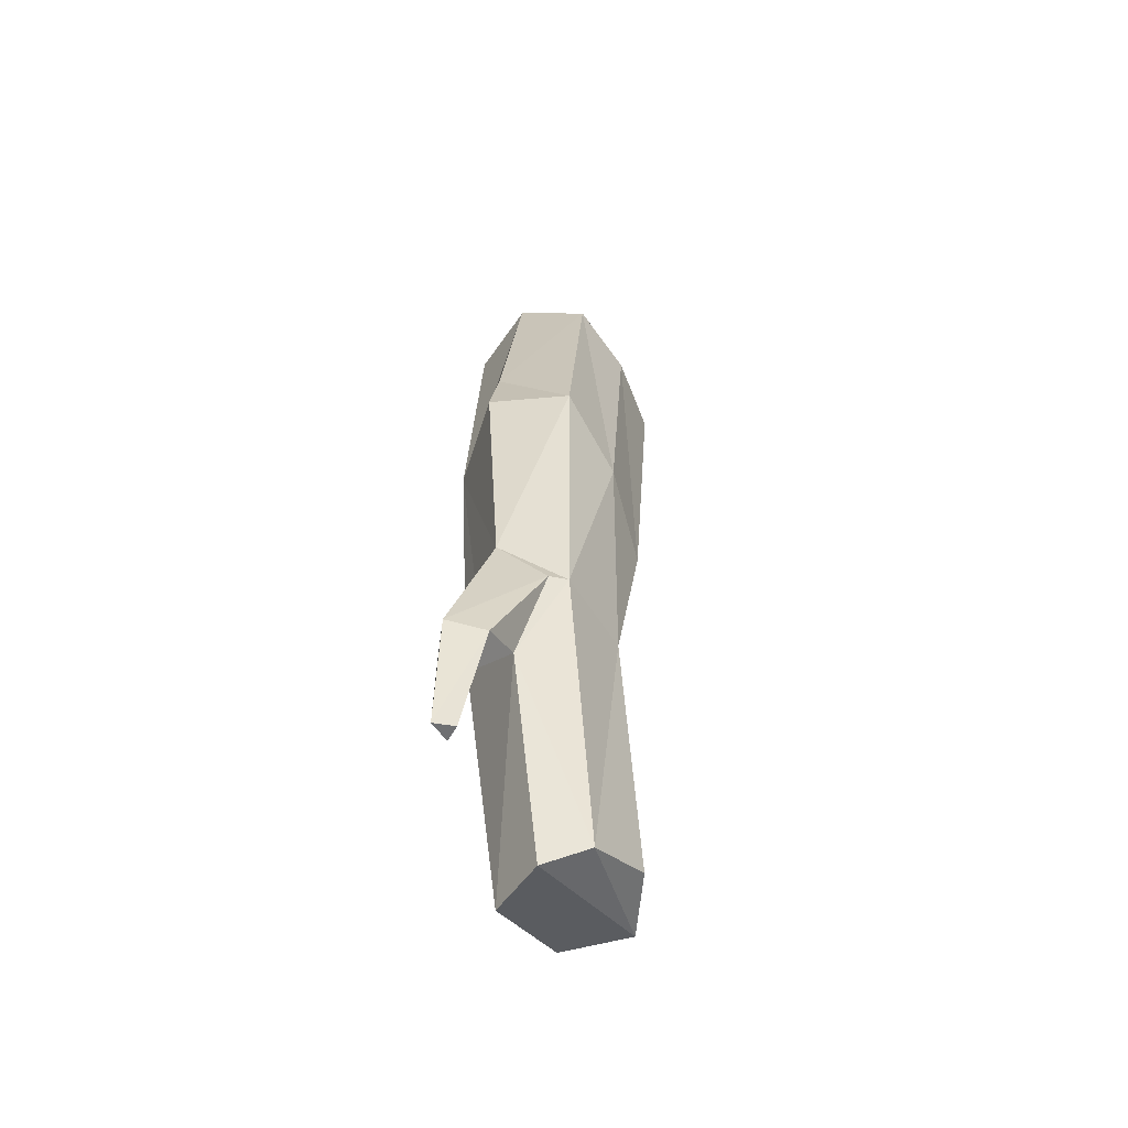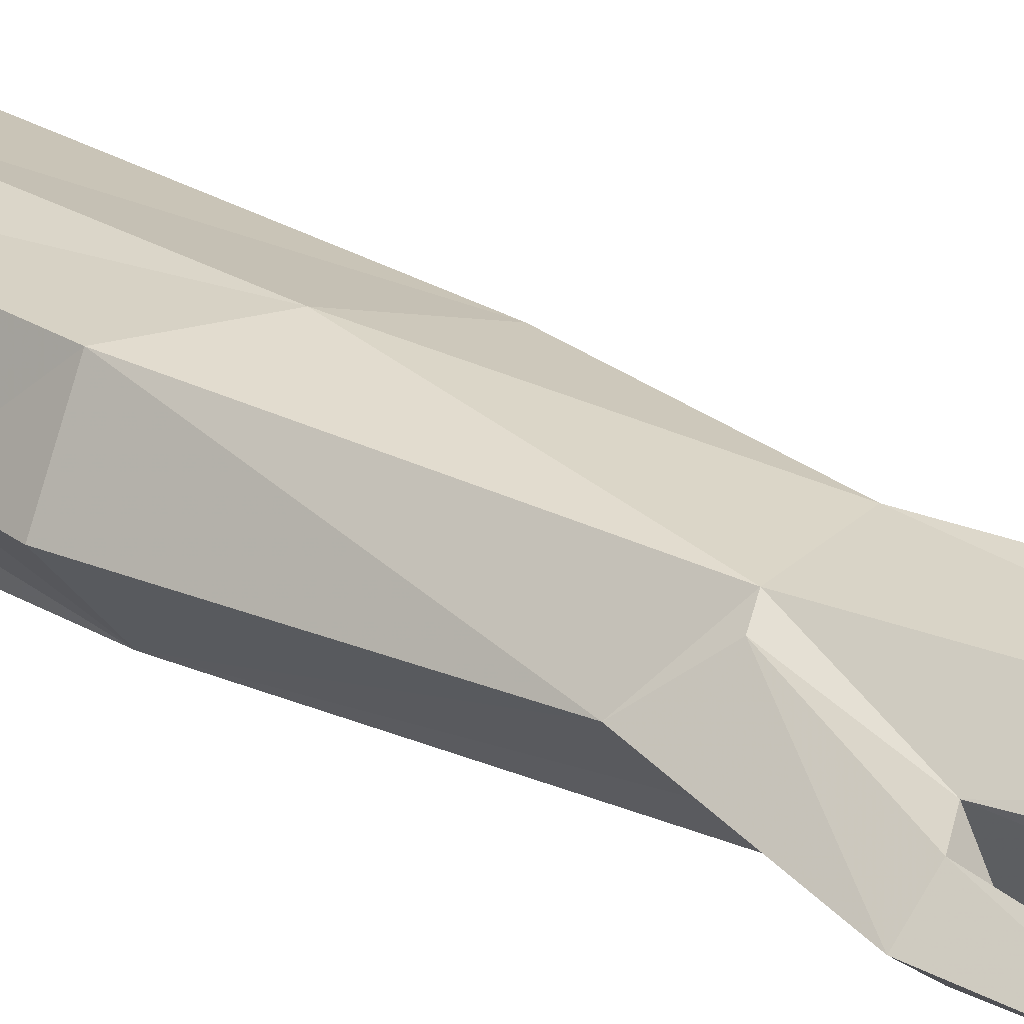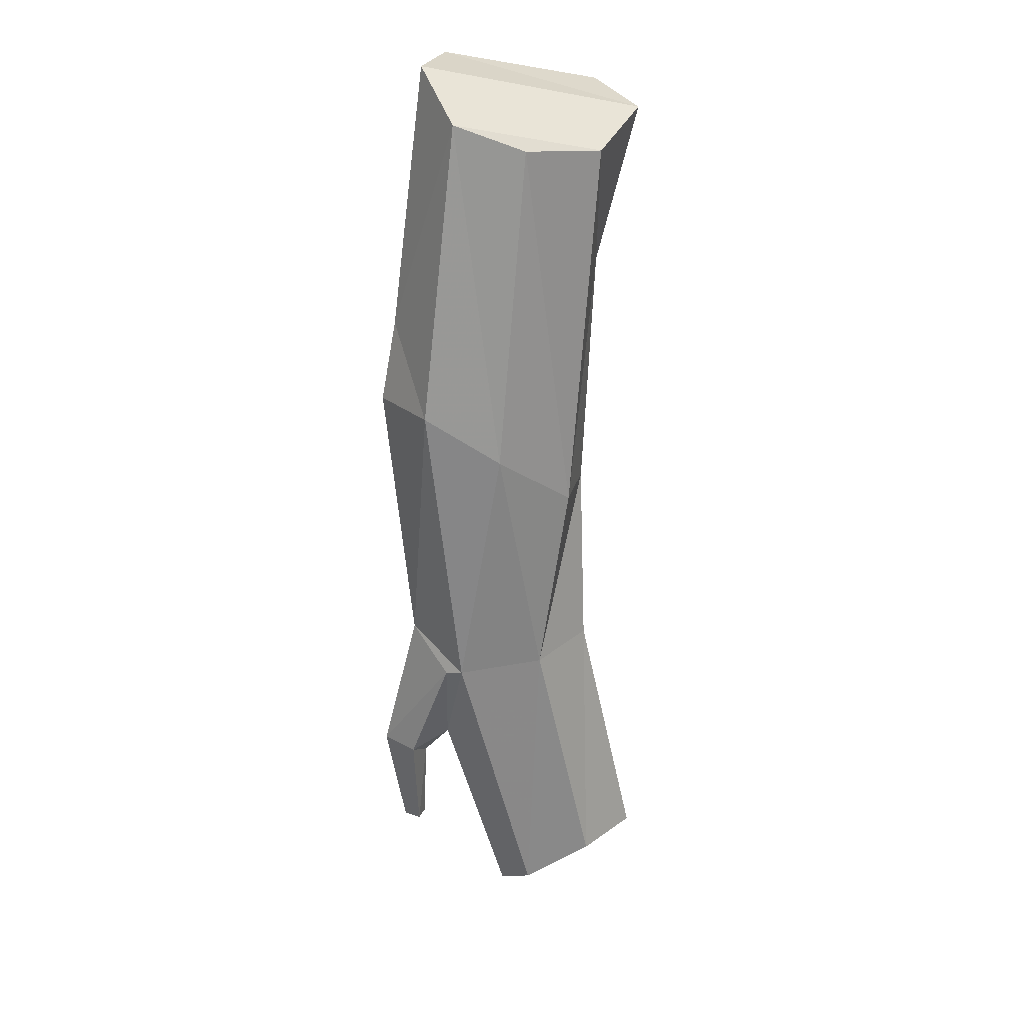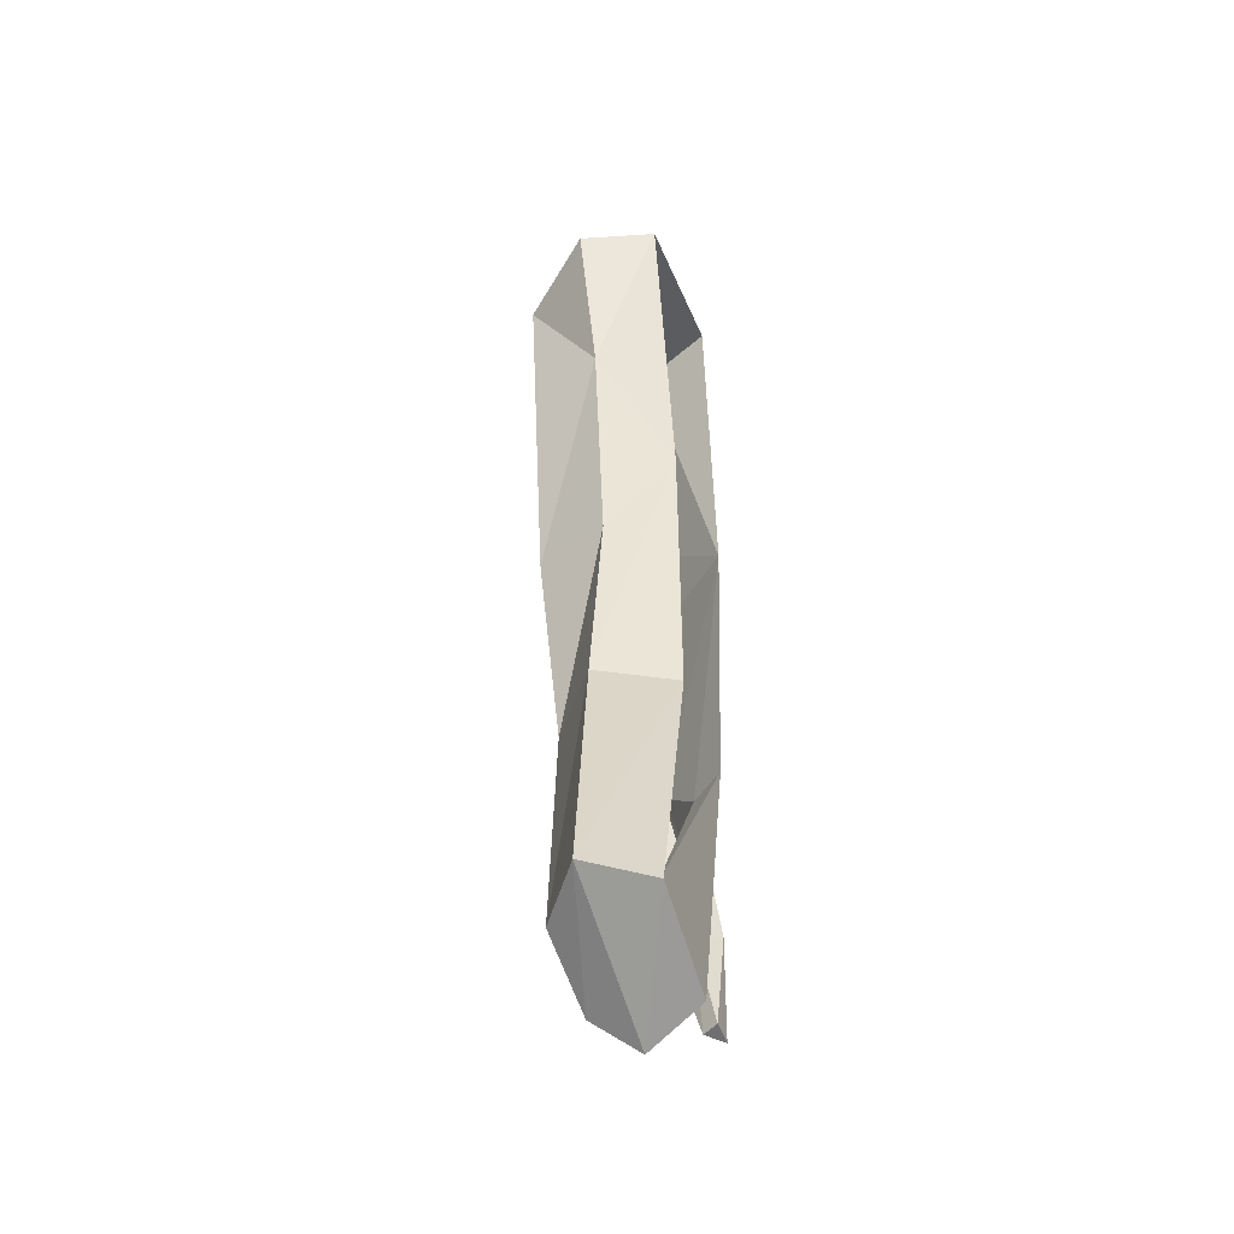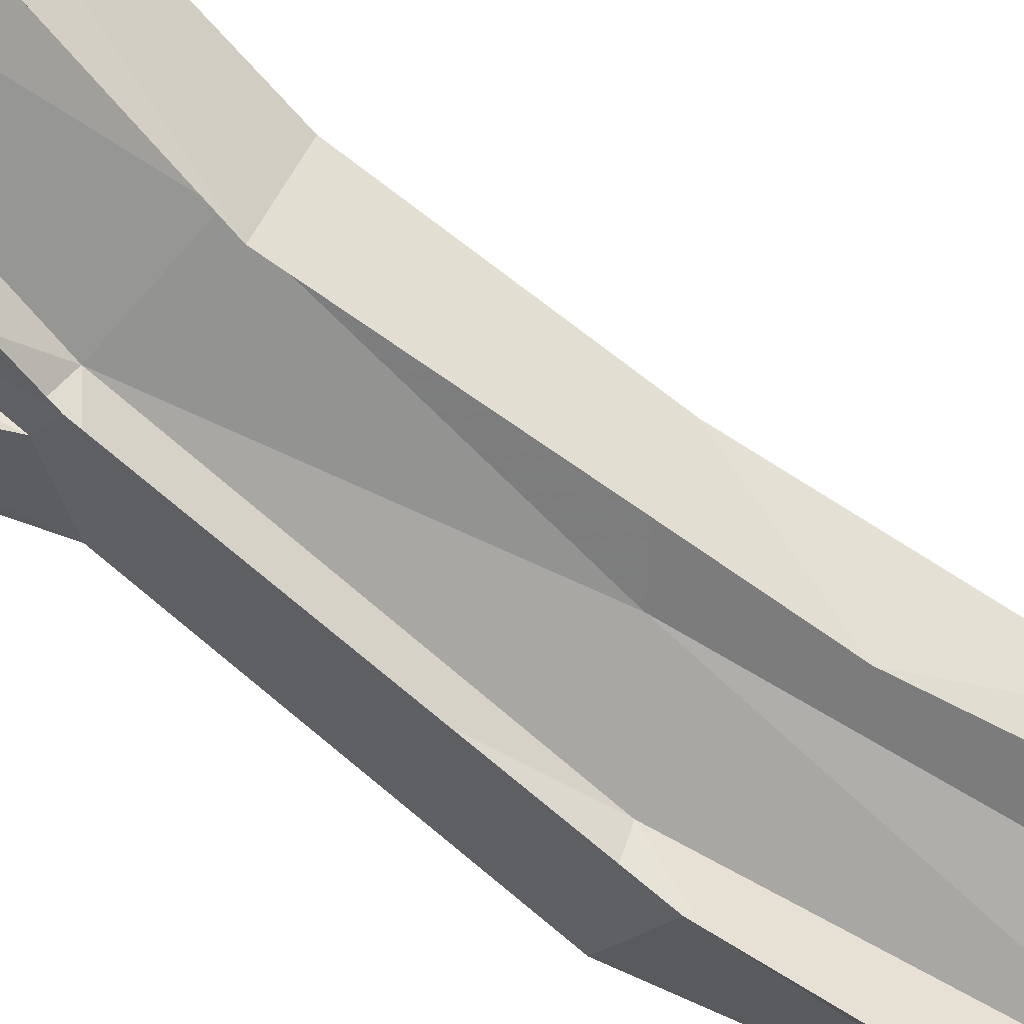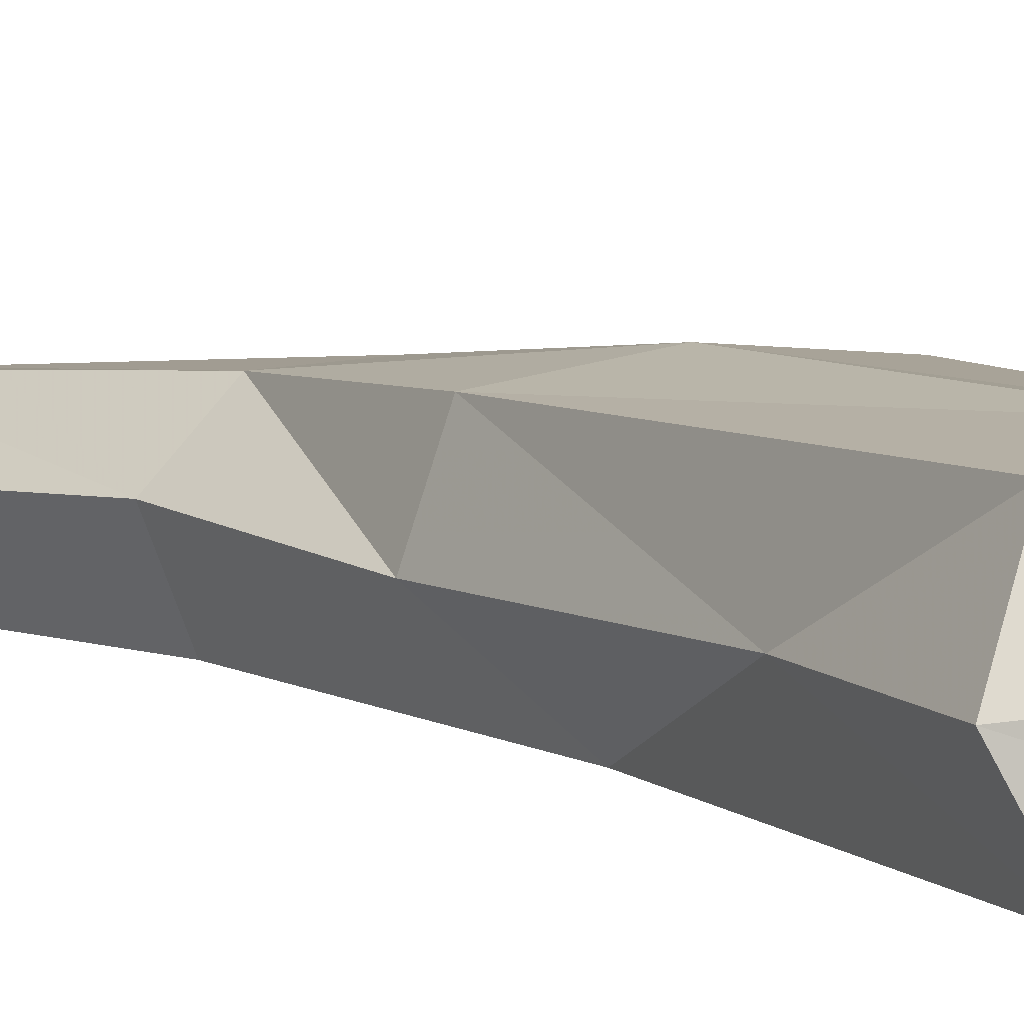
<metadata>
{"format":"obj","ext":"obj","renderer":"f3d","projection":"perspective","resolution":1024,"background":"white","views":[{"elev":-61.2,"azim":121.8,"up":"+Z"},{"elev":25.7,"azim":129.3,"up":"+Y"},{"elev":22.5,"azim":171.3,"up":"+Z"},{"elev":-47.8,"azim":-70.0,"up":"+Z"},{"elev":-71.1,"azim":-125.7,"up":"+Y"},{"elev":7.9,"azim":-35.5,"up":"+Y"}]}
</metadata>
<code>
v  -0.0399 0.1951 -0.264
v  -0.1351 0.1159 -0.2506
v  -0.1287 0.0989 0.0512
v  -0.0855 0.2133 0.054
v  0.1009 0.1964 -0.2774
v  0.038 0.2438 0.1352
v  0.1615 0.2352 0.2164
v  -0.0807 -0.0003 -0.26
v  -0.0848 -0.0005 0.2141
v  0.1089 0.2333 0.6984
v  -0.0038 0.2488 0.6569
v  -0.1286 0.2263 0.6508
v  -0.1374 0.1653 -0.6836
v  -0.2306 0.0957 -0.6725
v  -0.1475 0.1071 0.4448
v  -0.2128 0.1114 0.6979
v  -0.0269 0.1545 -0.7443
v  0.1969 0.1159 0.3499
v  0.2208 0.1159 0.2181
v  0.1217 -0.0005 0.2191
v  -0.184 -0.0003 -0.6933
v  -0.161 -0.0003 0.7286
v  0.1753 0.1159 -0.217
v  0.074 -0.0003 -0.2892
v  0.1144 0.0519 -0.2936
v  -0.034 -0.0004 -0.7621
v  0.0125 0.0932 -0.7836
v  0.1183 0.1159 -0.4367
v  0.1258 0.1764 -0.2858
v  0.2286 0.0727 -0.465
v  0.1833 0.1192 -0.4715
v  0.1903 0.0405 -0.4806
v  0.1554 0.0727 -0.4973
v  0.1568 0.044 -0.6472
v  0.1702 0.0683 -0.6492
v  0.1942 0.0433 -0.652
v  0.1448 0.1206 0.7726
v  0.0916 -0.0002 0.7766
g w_tree_06
f 1 2 3
f 3 4 1
f 5 1 6
f 6 7 5
f 2 8 9
f 9 3 2
f 10 11 12
f 13 14 2
f 2 1 13
f 15 16 12
f 17 13 1
f 1 5 17
f 4 12 11
f 11 6 4
f 7 18 19
f 19 18 20
f 14 21 8
f 8 2 14
f 22 16 15
f 7 19 23
f 20 24 25
f 25 23 20
f 26 27 28
f 28 17 5
f 5 29 28
f 5 7 23
f 23 29 5
f 23 19 20
f 28 27 17
f 28 25 24
f 24 26 28
f 29 23 30
f 30 31 29
f 23 25 32
f 32 30 23
f 25 28 33
f 33 32 25
f 28 29 31
f 31 33 28
f 34 35 36
f 31 30 36
f 36 35 31
f 30 32 36
f 32 33 34
f 34 36 32
f 33 31 35
f 35 34 33
f 10 37 18
f 18 7 10
f 37 38 20
f 20 18 37
f 4 3 15
f 15 12 4
f 22 15 9
f 4 6 1
f 10 7 6
f 6 11 10
f 27 26 21
f 21 14 27
f 14 13 17
f 17 27 14
f 12 16 37
f 37 10 12
f 16 22 38
f 38 37 16
f 15 3 9

</code>
